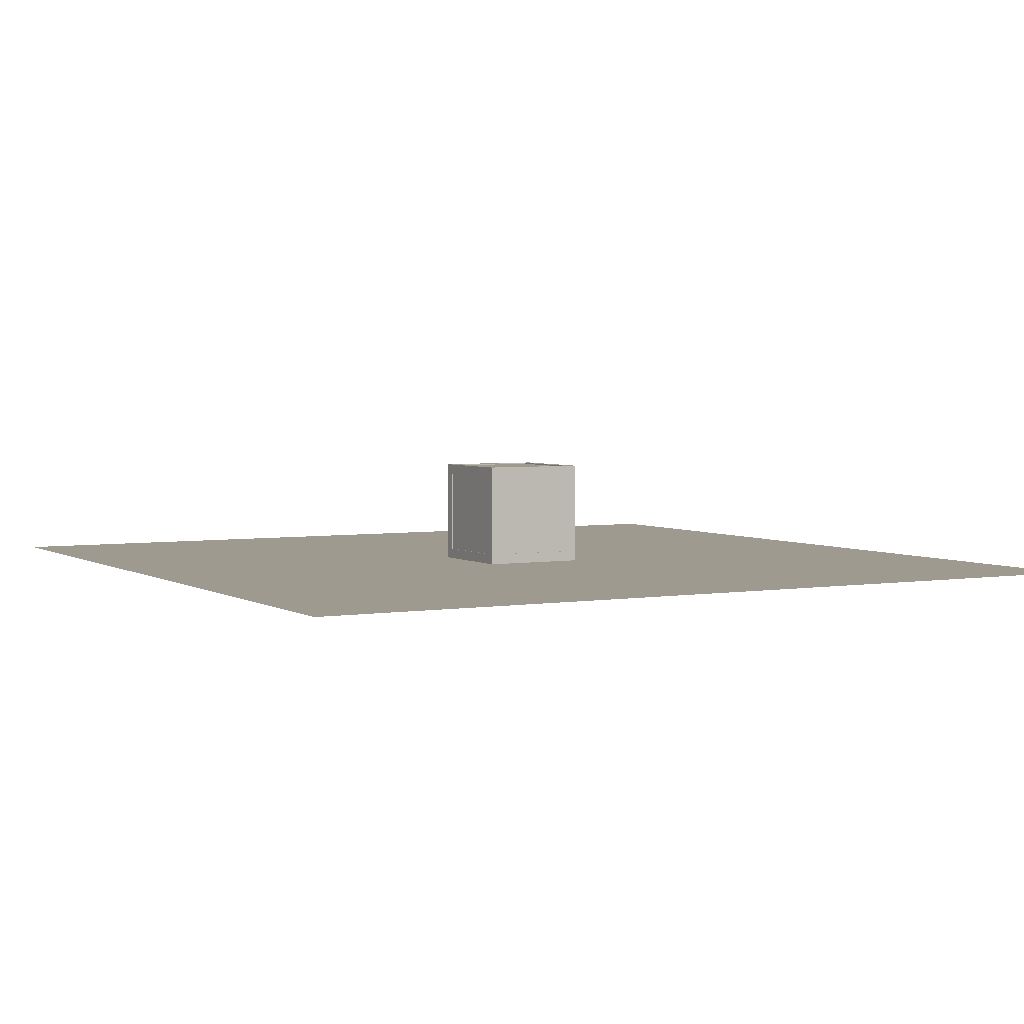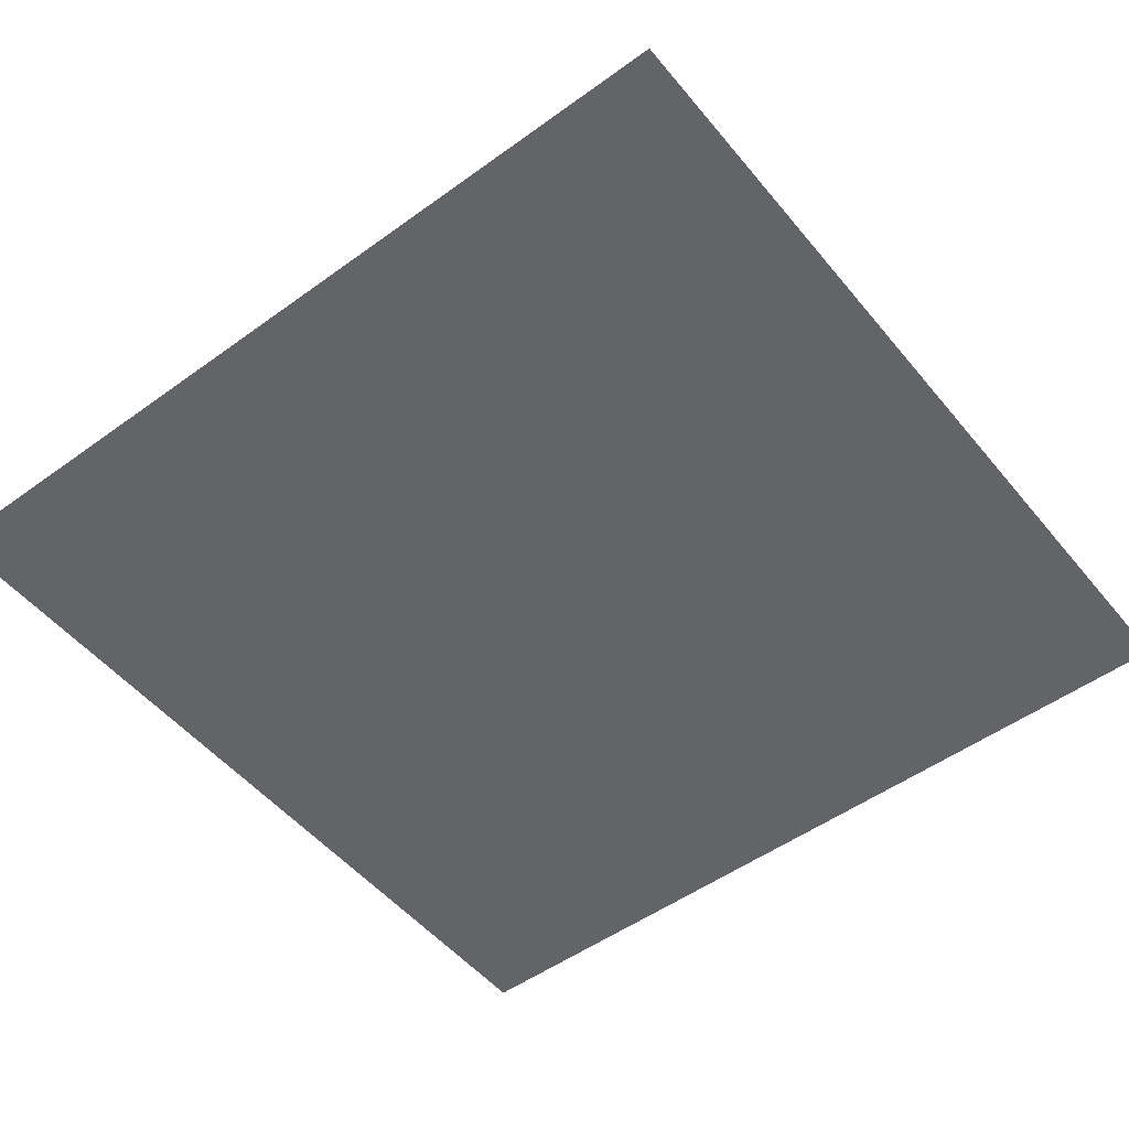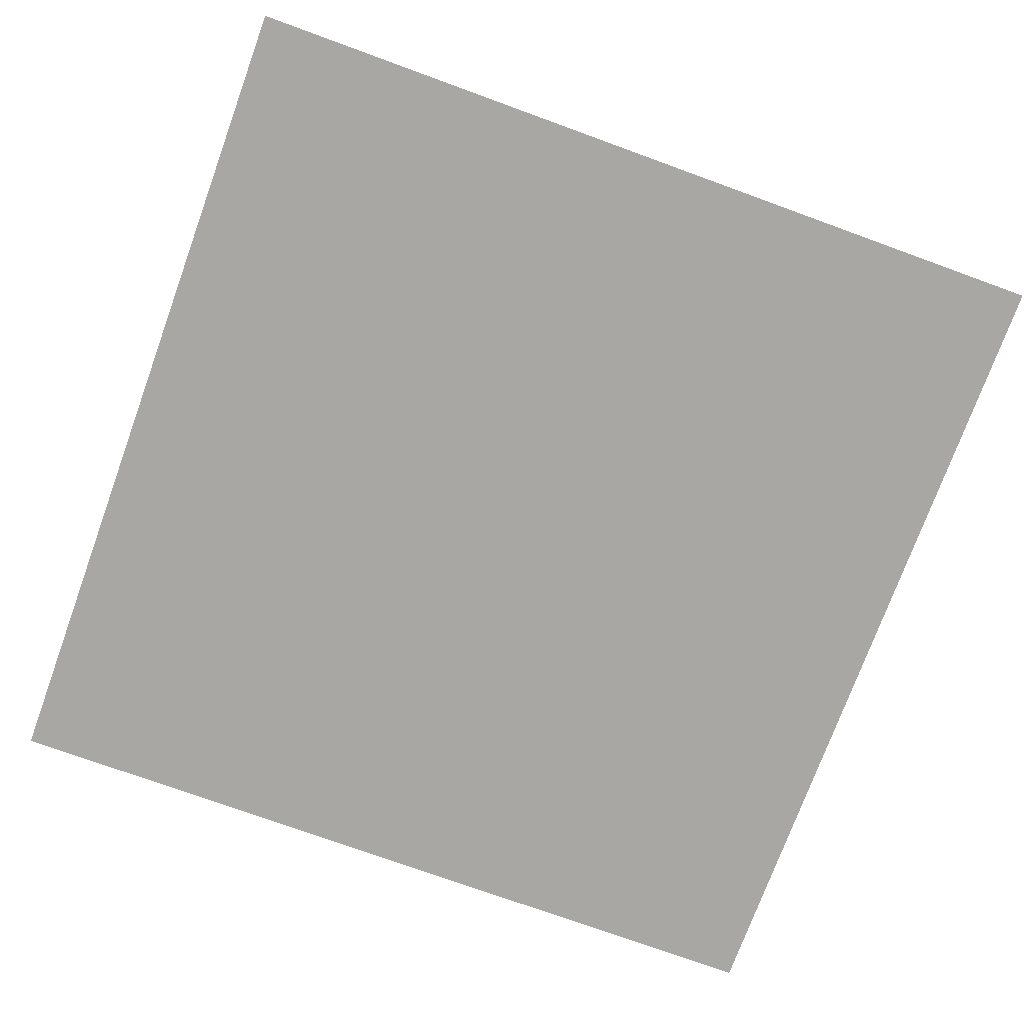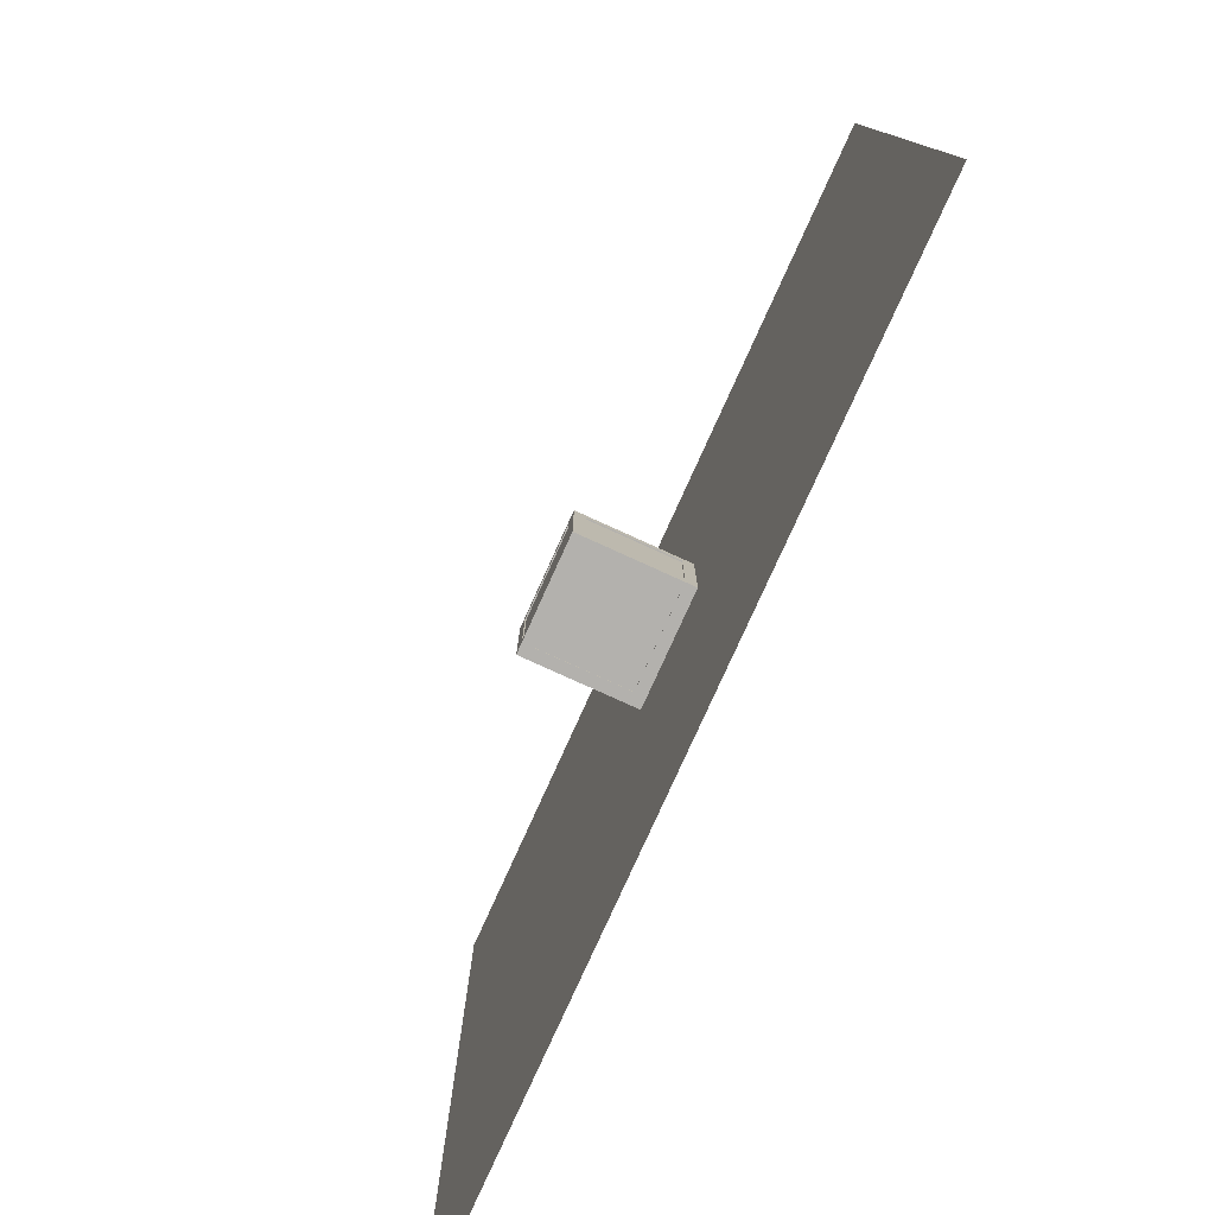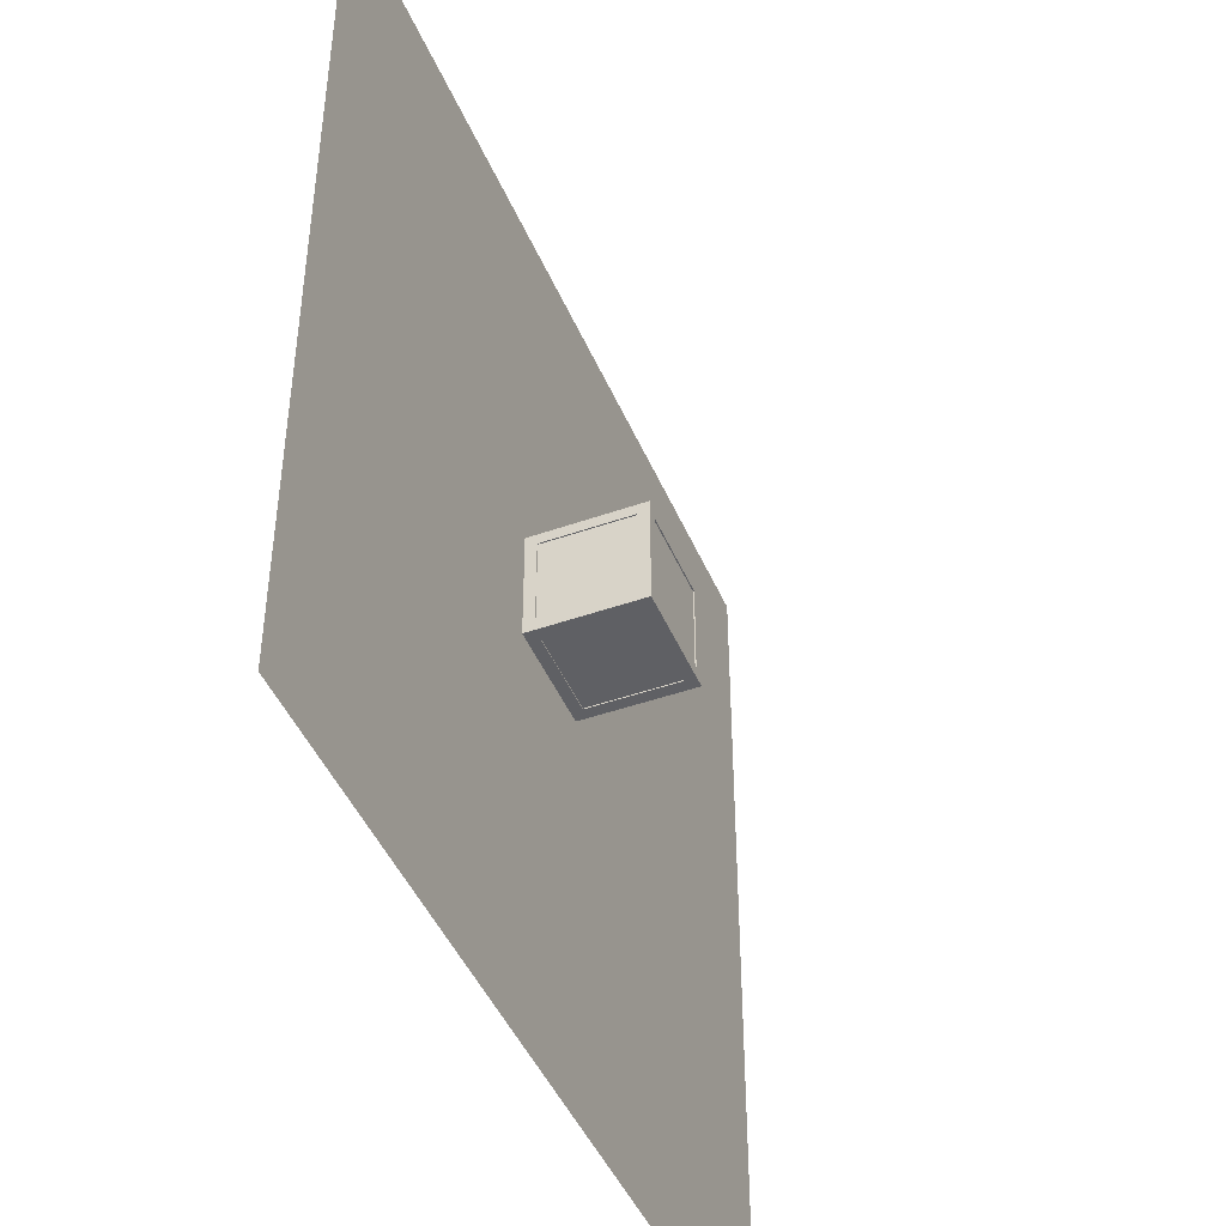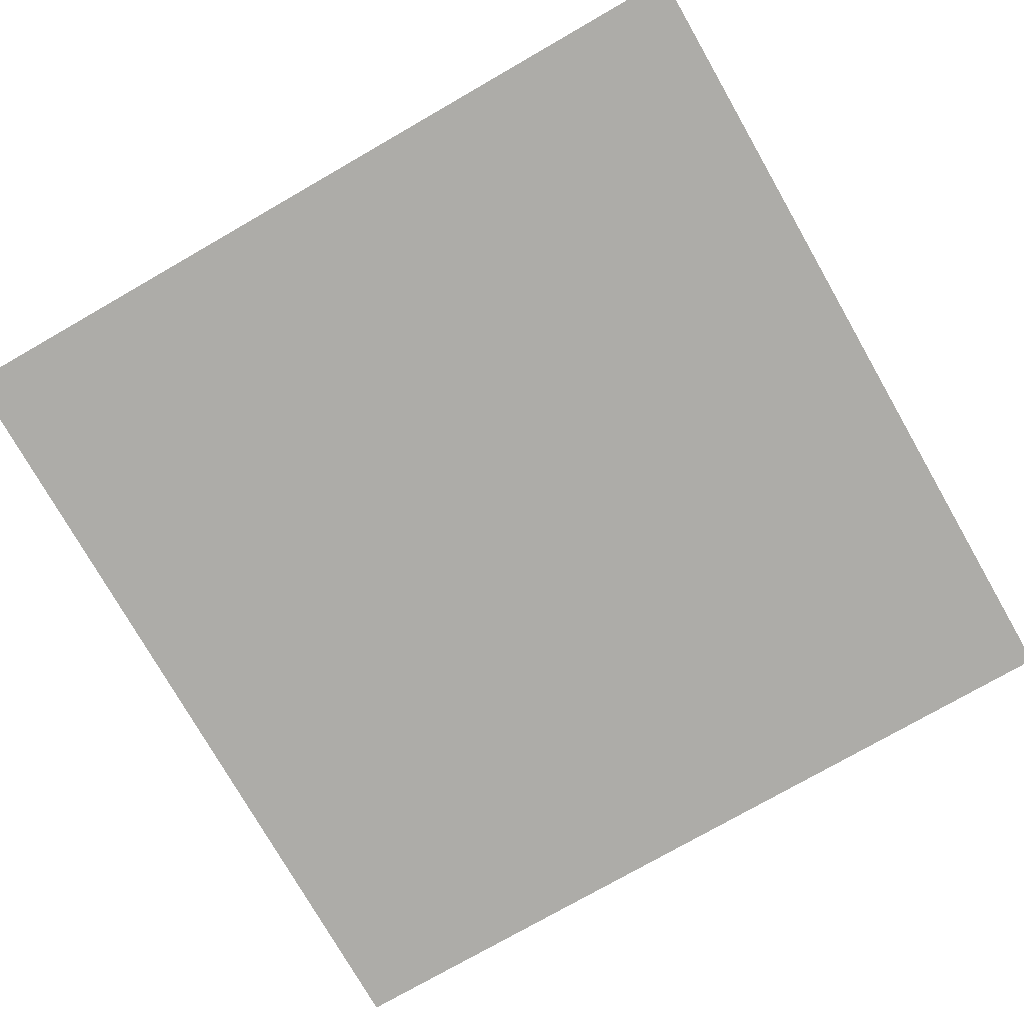
<metadata>
{"format":"obj","ext":"obj","renderer":"f3d","projection":"perspective","resolution":1024,"background":"white","views":[{"elev":3.6,"azim":151.2,"up":"+Y"},{"elev":-51.3,"azim":128.2,"up":"+Y"},{"elev":-74.5,"azim":160.0,"up":"+Y"},{"elev":-79.2,"azim":-114.4,"up":"+Z"},{"elev":-45.2,"azim":112.2,"up":"+Z"},{"elev":-76.7,"azim":-60.2,"up":"+Y"}]}
</metadata>
<code>
o Cube
v 1.017 2.505 -0.9771
v 1.017 0.5051 -0.9771
v 1.017 2.505 1.023
v 1.017 0.5051 1.023
v -0.9831 2.505 -0.9771
v -0.9831 0.5051 -0.9771
v -0.9831 2.505 1.023
v -0.9831 0.5051 1.023
v 0.8156 0.5051 -0.9771
v -0.7817 0.5051 -0.9771
v 0.8156 2.505 1.023
v -0.7817 2.505 1.023
v -0.7817 0.5051 1.023
v 0.8156 0.5051 1.023
v -0.7817 2.505 -0.9771
v 0.8156 2.505 -0.9771
v -0.9831 0.5051 -0.7771
v -0.9831 0.5051 0.8229
v 1.017 2.505 -0.7771
v 1.017 2.505 0.8229
v -0.9831 2.505 0.8229
v -0.9831 2.505 -0.7771
v 1.017 0.5051 0.8229
v 1.017 0.5051 -0.7771
v -0.7817 0.5051 -0.7771
v -0.7817 0.5051 0.8229
v 0.8156 0.5051 -0.7771
v 0.8156 0.5051 0.8229
v 0.8156 2.505 -0.7771
v 0.8156 2.505 0.8229
v -0.7817 2.505 -0.7771
v -0.7817 2.505 0.8229
v 1.017 2.305 -0.9771
v 1.017 0.7051 -0.9771
v -0.9831 0.7051 1.023
v -0.9831 2.305 1.023
v 1.017 2.305 1.023
v 1.017 0.7051 1.023
v -0.9831 2.305 -0.9771
v -0.9831 0.7051 -0.9771
v -0.7817 2.305 -0.9771
v -0.7817 0.7051 -0.9771
v 0.8156 2.305 -0.9771
v 0.8156 0.7051 -0.9771
v 0.8156 2.305 1.023
v 0.8156 0.7051 1.023
v -0.7817 2.305 1.023
v -0.7817 0.7051 1.023
v 1.017 2.305 -0.7771
v 1.017 0.7051 -0.7771
v 1.017 2.305 0.8229
v 1.017 0.7051 0.8229
v -0.9831 2.305 0.8229
v -0.9831 0.7051 0.8229
v -0.9831 2.305 -0.7771
v -0.9831 0.7051 -0.7771
v -0.7817 2.305 -0.9771
v -0.7817 0.7051 -0.9771
v 0.8156 2.305 -0.9771
v 0.8156 0.7051 -0.9771
v 0.8156 2.305 1.023
v 0.8156 0.7051 1.023
v -0.7817 2.305 1.023
v -0.7817 0.7051 1.023
v 1.017 2.305 -0.7771
v 1.017 0.7051 -0.7771
v 1.017 2.305 0.8229
v 1.017 0.7051 0.8229
v -0.9831 2.305 0.8229
v -0.9831 0.7051 0.8229
v -0.9831 2.305 -0.7771
v -0.9831 0.7051 -0.7771
v 0.9969 2.305 -0.7771
v 0.9969 0.7051 -0.7771
v 0.9969 2.305 0.8229
v 0.9969 0.7051 0.8229
v -0.9631 2.305 0.8229
v -0.9631 0.7051 0.8229
v -0.9631 2.305 -0.7771
v -0.9631 0.7051 -0.7771
v -0.7817 2.305 -0.9571
v -0.7817 0.7051 -0.9571
v 0.8156 2.305 -0.9571
v 0.8156 0.7051 -0.9571
v 0.8156 2.305 1.003
v 0.8156 0.7051 1.003
v -0.7817 2.305 1.003
v -0.7817 0.7051 1.003
v 0.9969 2.305 -0.7771
v 0.9969 0.7051 -0.7771
v 0.9969 2.305 0.8229
v 0.9969 0.7051 0.8229
v -0.9631 2.305 0.8229
v -0.9631 0.7051 0.8229
v -0.9631 2.305 -0.7771
v -0.9631 0.7051 -0.7771
v -0.7817 0.5251 -0.7771
v -0.7817 0.5251 0.8229
v 0.8156 0.5251 -0.7771
v 0.8156 0.5251 0.8229
v 0.8156 2.485 -0.7771
v 0.8156 2.485 0.8229
v -0.7817 2.485 -0.7771
v -0.7817 2.485 0.8229
f 32 21 7 12
f 47 12 7 36
f 55 22 5 39
f 28 23 4 14
f 51 20 3 37
f 43 16 1 33
f 39 5 15 41
f 41 15 16 43
f 18 26 13 8
f 26 28 14 13
f 37 3 11 45
f 45 11 12 47
f 20 30 11 3
f 30 32 12 11
f 16 15 31 29
f 31 32 104 103
f 1 16 29 19
f 19 29 30 20
f 10 9 27 25
f 32 30 102 104
f 6 10 25 17
f 17 25 26 18
f 33 1 19 49
f 49 19 20 51
f 9 2 24 27
f 27 24 23 28
f 36 7 21 53
f 53 21 22 55
f 15 5 22 31
f 31 22 21 32
f 18 54 56 17
f 42 41 57 58
f 8 35 54 18
f 35 36 53 54
f 24 50 52 23
f 55 56 72 71
f 2 34 50 24
f 34 33 49 50
f 14 46 48 13
f 47 48 64 63
f 4 38 46 14
f 38 37 45 46
f 10 42 44 9
f 41 43 59 57
f 6 40 42 10
f 40 39 41 42
f 9 44 34 2
f 44 43 33 34
f 23 52 38 4
f 52 51 37 38
f 17 56 40 6
f 56 55 39 40
f 13 48 35 8
f 48 47 36 35
f 72 70 78 80
f 68 66 74 76
f 61 63 87 85
f 79 80 96 95
f 56 54 70 72
f 50 49 65 66
f 48 46 62 64
f 53 55 71 69
f 45 47 63 61
f 43 44 60 59
f 51 52 68 67
f 46 45 61 62
f 52 50 66 68
f 54 53 69 70
f 44 42 58 60
f 49 51 67 65
f 64 62 86 88
f 78 77 93 94
f 70 69 77 78
f 66 65 73 74
f 65 67 75 73
f 69 71 79 77
f 71 72 80 79
f 67 68 76 75
f 86 85 87 88
f 82 81 83 84
f 94 93 95 96
f 90 89 91 92
f 80 78 94 96
f 60 58 82 84
f 77 79 95 93
f 58 57 81 82
f 57 59 83 81
f 76 74 90 92
f 59 60 84 83
f 73 75 91 89
f 62 61 85 86
f 74 73 89 90
f 63 64 88 87
f 75 76 92 91
f 101 103 104 102
f 97 99 100 98
f 30 29 101 102
f 27 28 100 99
f 25 27 99 97
f 26 25 97 98
f 29 31 103 101
f 28 26 98 100
o Plane
v -8.049 0.5 8.061
v 8.046 0.5 8.061
v -8.049 0.5 -8.034
v 8.046 0.5 -8.034
f 105 106 108 107

</code>
